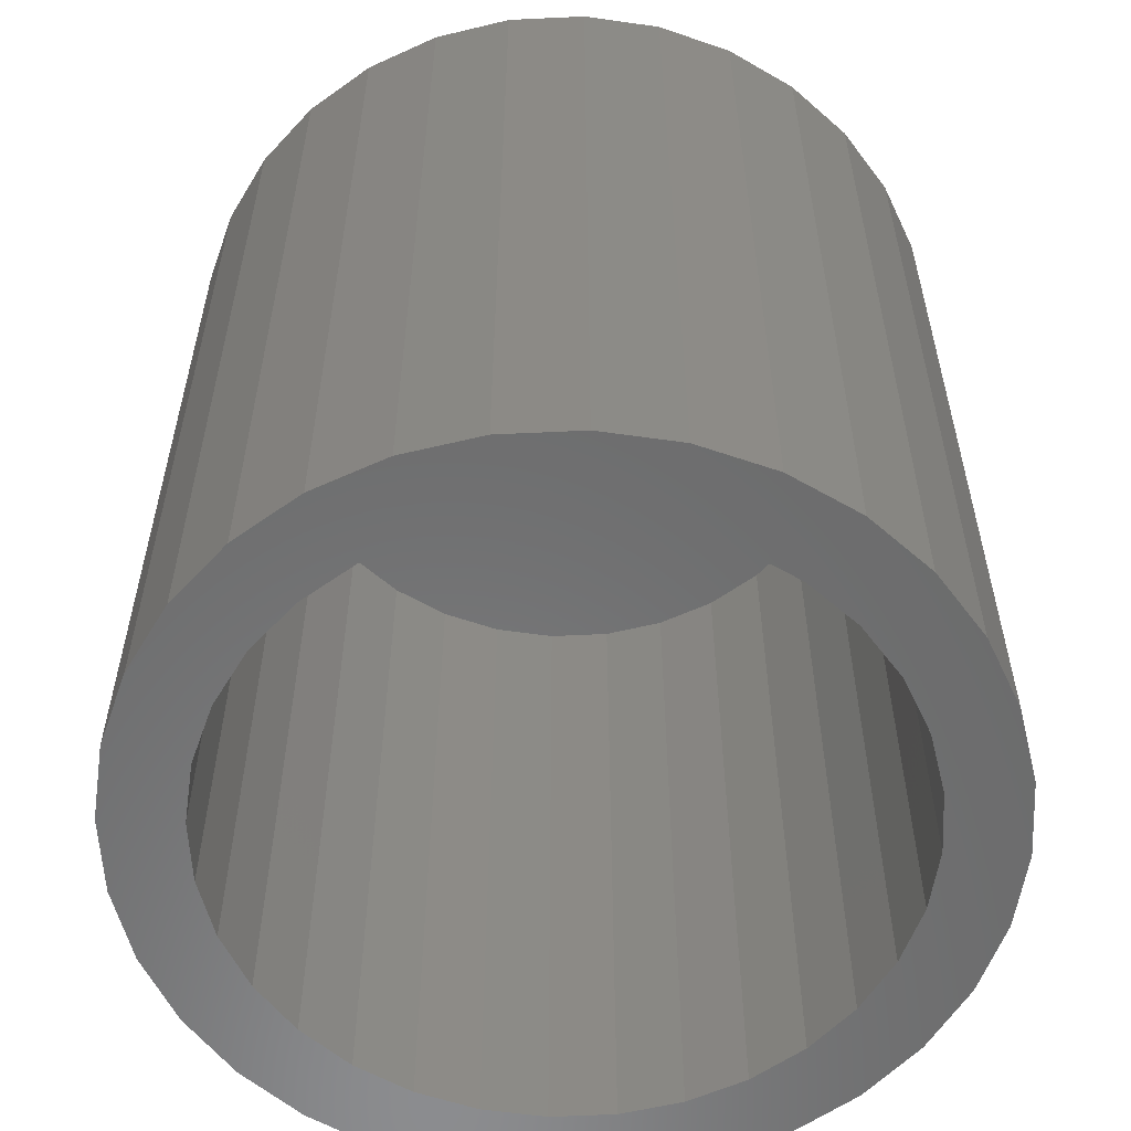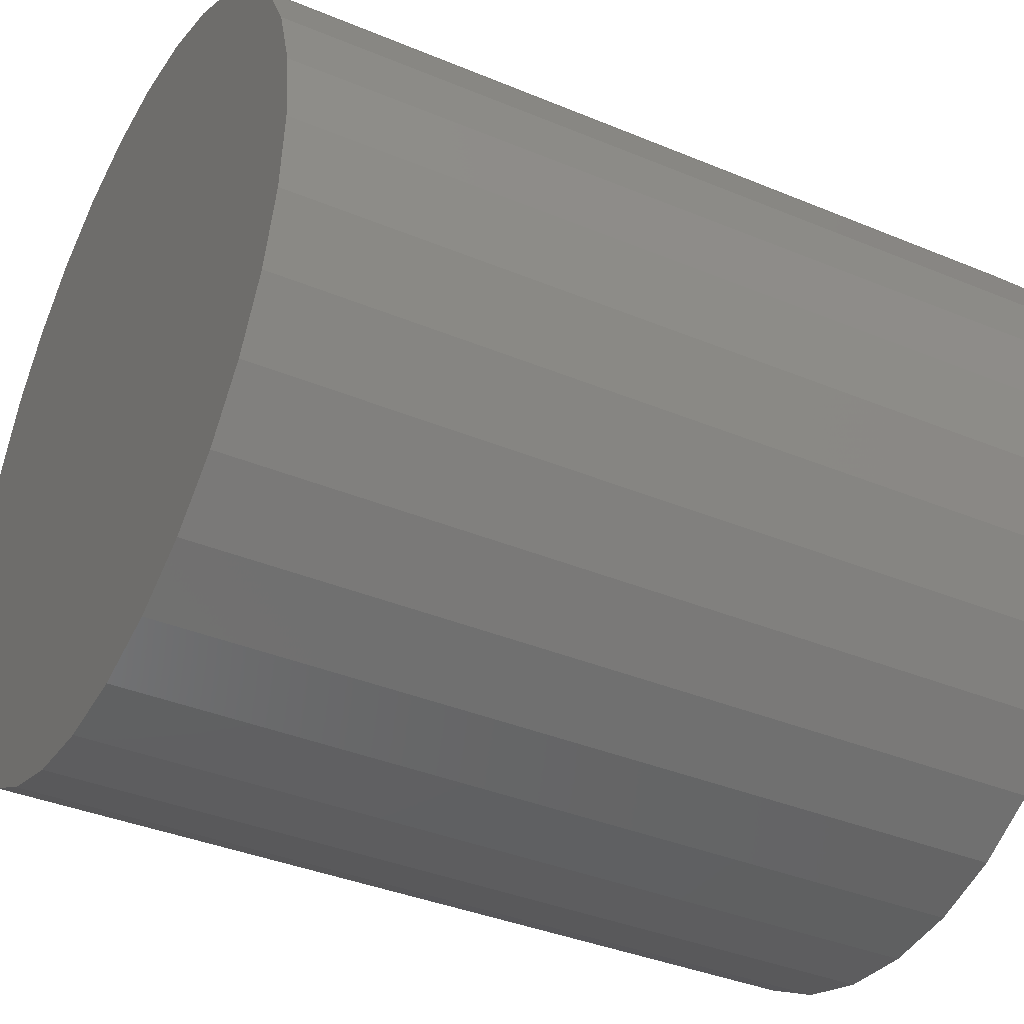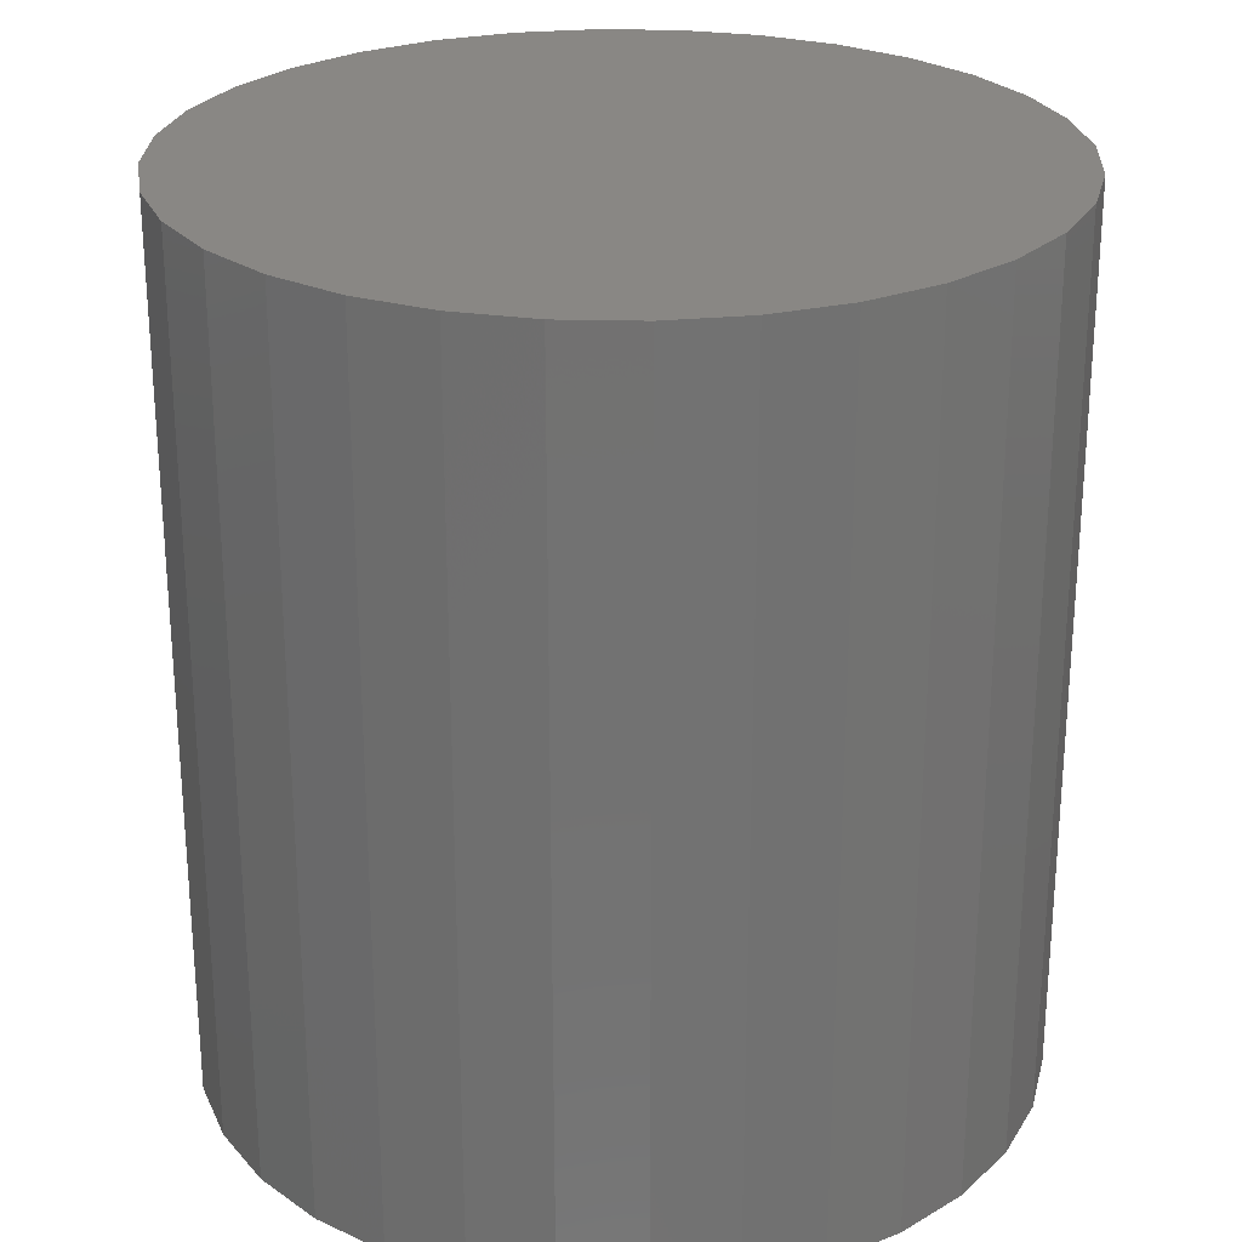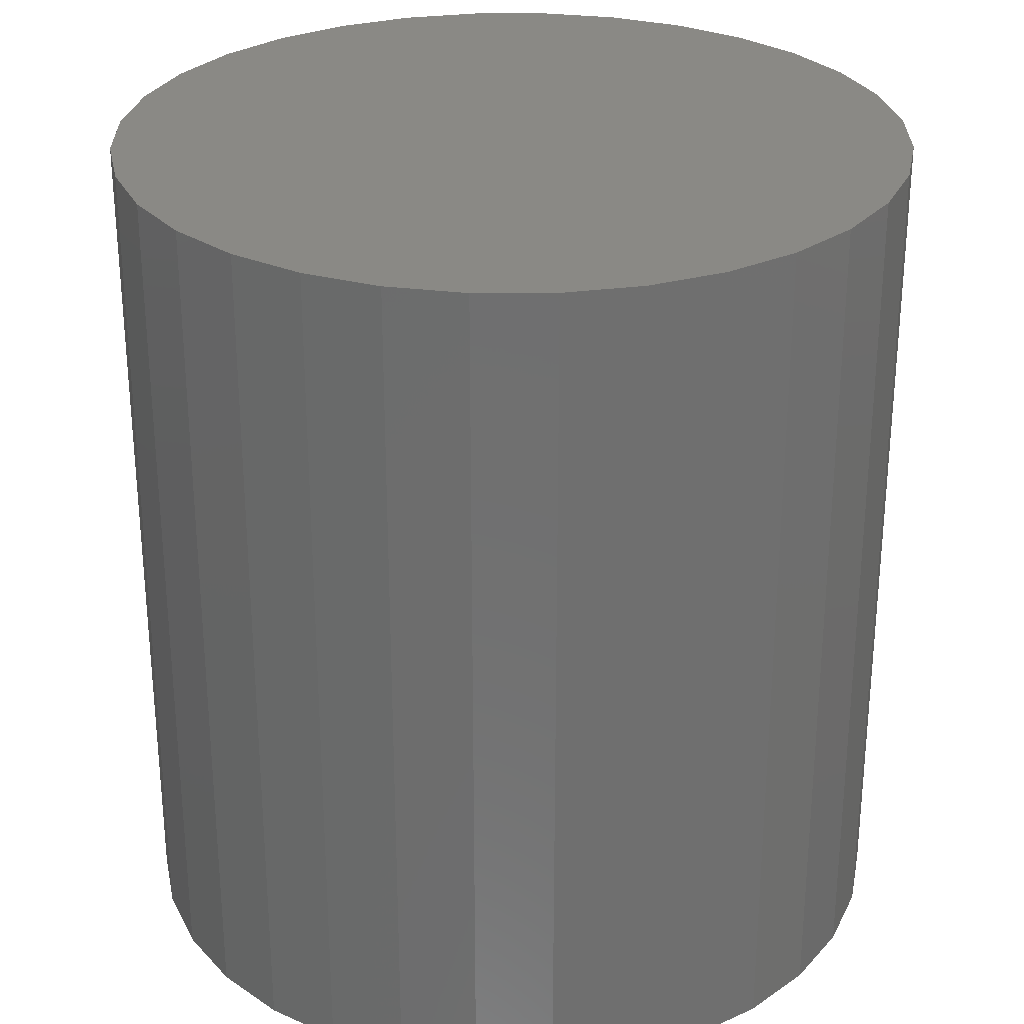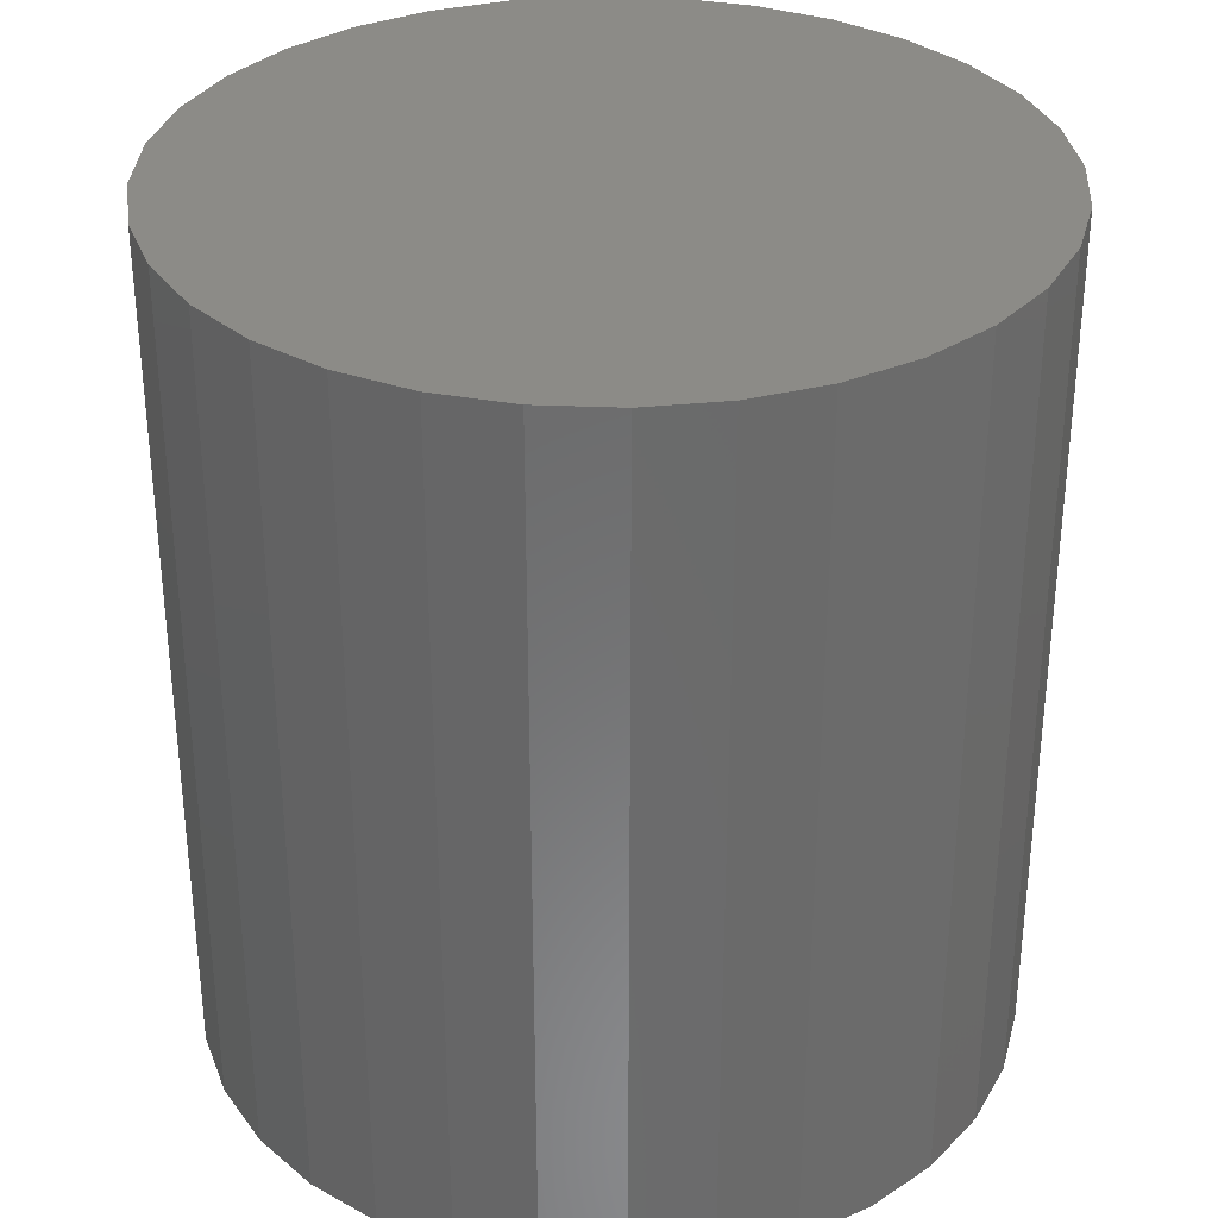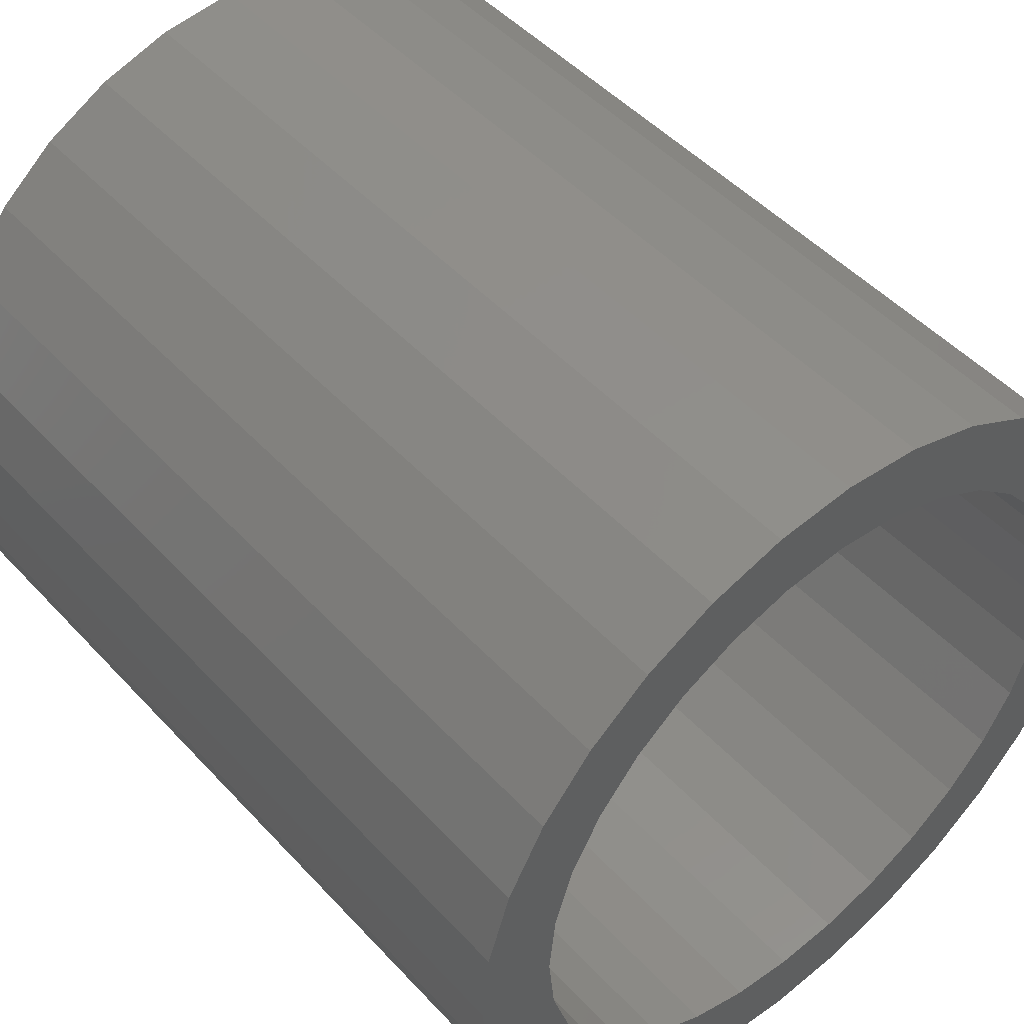
<metadata>
{"format":"stl","ext":"stl","renderer":"f3d","projection":"perspective","resolution":1024,"background":"white","views":[{"elev":-57.5,"azim":132.2,"up":"+Y"},{"elev":-37.5,"azim":-118.1,"up":"+Z"},{"elev":25.8,"azim":-138.4,"up":"+Y"},{"elev":28.5,"azim":-152.2,"up":"+Y"},{"elev":32.9,"azim":143.9,"up":"+Y"},{"elev":48.3,"azim":-40.3,"up":"+Z"}]}
</metadata>
<code>
# stl→obj: 128 verts, 252 faces
v -0.1077 -0.75 0.2726
v -0.2531 -0.75 0.2584
v -0.1587 -0.75 0.2453
v 0.2083 -0.75 0.3038
v 0.06283 -0.75 0.2894
v 0.1182 -0.75 0.2726
v -0.1977 -0.75 0.3038
v -0.0523 -0.75 0.2894
v 0.005263 -0.75 0.2951
v -0.1346 -0.75 0.3376
v 0.1451 -0.75 0.3376
v 0.07654 -0.75 0.3584
v 0.005263 -0.75 0.3654
v -0.06602 -0.75 0.3584
v 0.005263 -0.75 -0.2951
v -0.0523 -0.75 -0.2894
v -0.1977 -0.75 -0.3038
v -0.1346 -0.75 -0.3376
v -0.06602 -0.75 -0.3584
v 0.005263 -0.75 -0.3654
v 0.07654 -0.75 -0.3584
v 0.1451 -0.75 -0.3376
v 0.2083 -0.75 -0.3038
v 0.06283 -0.75 -0.2894
v -0.2034 -0.75 0.2086
v -0.2985 -0.75 0.203
v -0.2401 -0.75 0.1639
v -0.3323 -0.75 0.1398
v -0.2673 -0.75 0.1129
v -0.3531 -0.75 0.07128
v -0.2841 -0.75 0.05756
v -0.2898 -0.75 9.553e-17
v -0.3601 -0.75 7.747e-16
v -0.2841 -0.75 -0.05756
v -0.3531 -0.75 -0.07128
v -0.2673 -0.75 -0.1129
v -0.3323 -0.75 -0.1398
v -0.2401 -0.75 -0.1639
v -0.2034 -0.75 -0.2086
v -0.2985 -0.75 -0.203
v -0.1587 -0.75 -0.2453
v -0.2531 -0.75 -0.2584
v -0.1077 -0.75 -0.2726
v 0.2636 -0.75 0.2584
v 0.1692 -0.75 0.2453
v 0.3091 -0.75 0.203
v 0.2139 -0.75 0.2086
v 0.3428 -0.75 0.1398
v 0.2506 -0.75 0.1639
v 0.3636 -0.75 0.07128
v 0.2779 -0.75 0.1129
v 0.2947 -0.75 0.05756
v 0.3706 -0.75 -1.116e-15
v 0.3003 -0.75 -3.833e-16
v 0.3636 -0.75 -0.07128
v 0.2947 -0.75 -0.05756
v 0.3428 -0.75 -0.1398
v 0.2779 -0.75 -0.1129
v 0.2506 -0.75 -0.1639
v 0.3091 -0.75 -0.203
v 0.2139 -0.75 -0.2086
v 0.2636 -0.75 -0.2584
v 0.1692 -0.75 -0.2453
v 0.1182 -0.75 -0.2726
v 0.005263 -0.03125 -0.2951
v 0.06283 -0.03125 -0.2894
v 0.1182 -0.03125 -0.2726
v 0.1692 -0.03125 -0.2453
v 0.2139 -0.03125 -0.2086
v 0.2506 -0.03125 -0.1639
v 0.2779 -0.03125 -0.1129
v 0.2947 -0.03125 -0.05756
v 0.3003 -0.03125 3.306e-16
v -0.0523 -0.03125 -0.2894
v -0.1077 -0.03125 -0.2726
v -0.1587 -0.03125 -0.2453
v -0.2034 -0.03125 -0.2086
v -0.2401 -0.03125 -0.1639
v -0.2673 -0.03125 -0.1129
v -0.2841 -0.03125 -0.05756
v -0.2898 -0.03125 9.553e-17
v 0.005263 -0.03125 0.2951
v -0.0523 -0.03125 0.2894
v -0.1077 -0.03125 0.2726
v -0.1587 -0.03125 0.2453
v -0.2034 -0.03125 0.2086
v -0.2401 -0.03125 0.1639
v -0.2673 -0.03125 0.1129
v -0.2841 -0.03125 0.05756
v 0.06283 -0.03125 0.2894
v 0.1182 -0.03125 0.2726
v 0.1692 -0.03125 0.2453
v 0.2139 -0.03125 0.2086
v 0.2506 -0.03125 0.1639
v 0.2779 -0.03125 0.1129
v 0.2947 -0.03125 0.05756
v 0.3706 0.03906 -2.323e-16
v 0.3636 0.03906 -0.07128
v 0.3428 0.03906 -0.1398
v 0.3091 0.03906 -0.203
v 0.2636 0.03906 -0.2584
v 0.2083 0.03906 -0.3038
v 0.1451 0.03906 -0.3376
v 0.07654 0.03906 -0.3584
v 0.005263 0.03906 -0.3654
v -0.06602 0.03906 -0.3584
v -0.1346 0.03906 -0.3376
v -0.1977 0.03906 -0.3038
v -0.2531 0.03906 -0.2584
v -0.2985 0.03906 -0.203
v -0.3323 0.03906 -0.1398
v -0.3531 0.03906 -0.07128
v -0.3601 0.03906 7.747e-16
v -0.3531 0.03906 0.07128
v -0.3323 0.03906 0.1398
v -0.2985 0.03906 0.203
v -0.2531 0.03906 0.2584
v -0.1977 0.03906 0.3038
v -0.1346 0.03906 0.3376
v -0.06602 0.03906 0.3584
v 0.005263 0.03906 0.3654
v 0.07654 0.03906 0.3584
v 0.1451 0.03906 0.3376
v 0.2083 0.03906 0.3038
v 0.2636 0.03906 0.2584
v 0.3091 0.03906 0.203
v 0.3428 0.03906 0.1398
v 0.3636 0.03906 0.07128
f 1 2 3
f 4 5 6
f 7 2 1
f 7 1 8
f 7 8 9
f 7 9 10
f 9 5 4
f 9 4 11
f 9 11 12
f 9 12 13
f 9 13 14
f 9 14 10
f 15 16 17
f 15 17 18
f 15 18 19
f 15 19 20
f 15 20 21
f 15 21 22
f 15 22 23
f 15 23 24
f 3 2 25
f 25 2 26
f 25 26 27
f 27 26 28
f 27 28 29
f 29 28 30
f 29 30 31
f 31 30 32
f 32 30 33
f 32 33 34
f 34 33 35
f 34 35 36
f 36 35 37
f 36 37 38
f 38 37 39
f 39 37 40
f 39 40 41
f 41 40 42
f 41 42 43
f 43 42 17
f 43 17 16
f 4 6 44
f 44 6 45
f 44 45 46
f 46 45 47
f 46 47 48
f 48 47 49
f 48 49 50
f 50 49 51
f 50 51 52
f 50 52 53
f 53 52 54
f 53 54 55
f 55 54 56
f 55 56 57
f 57 56 58
f 57 58 59
f 57 59 60
f 60 59 61
f 60 61 62
f 62 61 63
f 62 63 23
f 23 63 64
f 23 64 24
f 65 24 66
f 66 24 64
f 66 64 67
f 67 64 63
f 67 63 68
f 68 63 61
f 68 61 69
f 69 61 59
f 69 59 70
f 70 59 58
f 70 58 71
f 71 58 56
f 71 56 72
f 72 56 54
f 72 54 73
f 24 65 15
f 15 65 74
f 15 74 16
f 16 74 75
f 16 75 43
f 43 75 76
f 43 76 41
f 41 76 77
f 41 77 39
f 39 77 78
f 39 78 38
f 38 78 79
f 38 79 36
f 36 79 80
f 36 80 34
f 34 80 81
f 34 81 32
f 82 8 83
f 83 8 1
f 83 1 84
f 84 1 3
f 84 3 85
f 85 3 25
f 85 25 86
f 86 25 27
f 86 27 87
f 87 27 29
f 87 29 88
f 88 29 31
f 88 31 89
f 89 31 32
f 89 32 81
f 8 82 9
f 9 82 90
f 9 90 5
f 5 90 91
f 5 91 6
f 6 91 92
f 6 92 45
f 45 92 93
f 45 93 47
f 47 93 94
f 47 94 49
f 49 94 95
f 49 95 51
f 51 95 96
f 51 96 52
f 52 96 73
f 52 73 54
f 97 53 98
f 98 53 55
f 98 55 99
f 99 55 57
f 99 57 100
f 100 57 60
f 100 60 101
f 101 60 62
f 101 62 102
f 102 62 23
f 102 23 103
f 103 23 22
f 103 22 104
f 104 22 21
f 104 21 105
f 105 21 20
f 105 20 106
f 106 20 19
f 106 19 107
f 107 19 18
f 107 18 108
f 108 18 17
f 108 17 109
f 109 17 42
f 109 42 110
f 110 42 40
f 110 40 111
f 111 40 37
f 111 37 112
f 112 37 35
f 112 35 113
f 113 35 33
f 113 33 114
f 114 33 30
f 114 30 115
f 115 30 28
f 115 28 116
f 116 28 26
f 116 26 117
f 117 26 2
f 117 2 118
f 118 2 7
f 118 7 119
f 119 7 10
f 119 10 120
f 120 10 14
f 120 14 121
f 121 14 13
f 121 13 122
f 122 13 12
f 122 12 123
f 123 12 11
f 123 11 124
f 124 11 4
f 124 4 125
f 125 4 44
f 125 44 126
f 126 44 46
f 126 46 127
f 127 46 48
f 127 48 128
f 128 48 50
f 128 50 97
f 97 50 53
f 121 122 120
f 105 106 104
f 104 106 107
f 104 107 103
f 103 107 108
f 103 108 102
f 102 108 109
f 102 109 101
f 101 109 110
f 101 110 100
f 100 110 111
f 100 111 99
f 99 111 112
f 99 112 98
f 98 112 113
f 98 113 97
f 97 113 114
f 97 114 128
f 128 114 115
f 128 115 127
f 127 115 116
f 127 116 126
f 126 116 117
f 126 117 125
f 125 117 118
f 125 118 124
f 124 118 119
f 124 119 123
f 123 119 120
f 123 120 122
f 83 90 82
f 90 83 91
f 91 83 84
f 91 84 92
f 92 84 85
f 92 85 93
f 93 85 86
f 93 86 94
f 94 86 87
f 94 87 95
f 95 87 88
f 95 88 96
f 96 88 89
f 96 89 73
f 73 89 81
f 73 81 72
f 72 81 80
f 72 80 71
f 71 80 79
f 71 79 70
f 70 79 78
f 70 78 69
f 69 78 77
f 69 77 68
f 68 77 76
f 68 76 67
f 67 76 75
f 67 75 66
f 66 75 74
f 66 74 65

</code>
